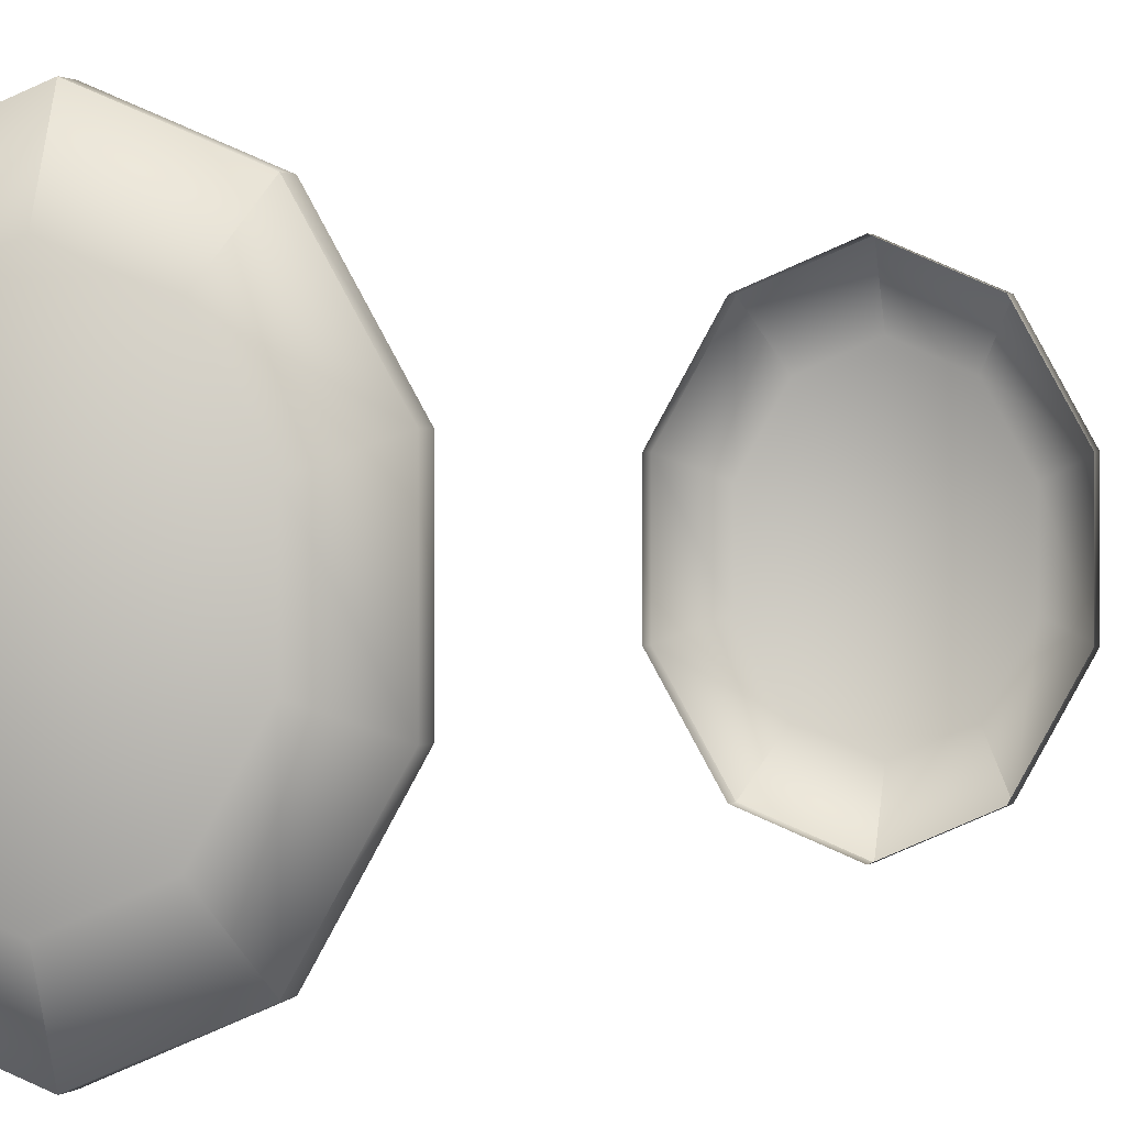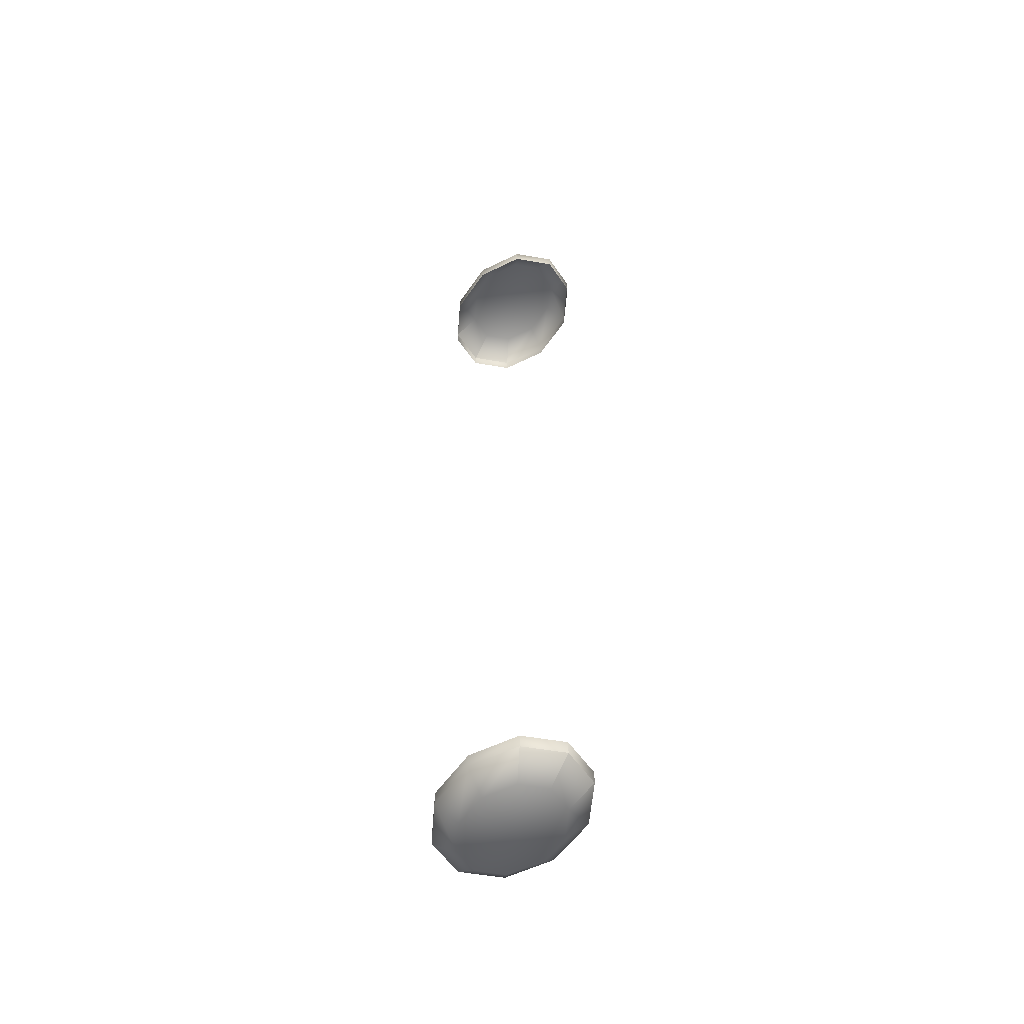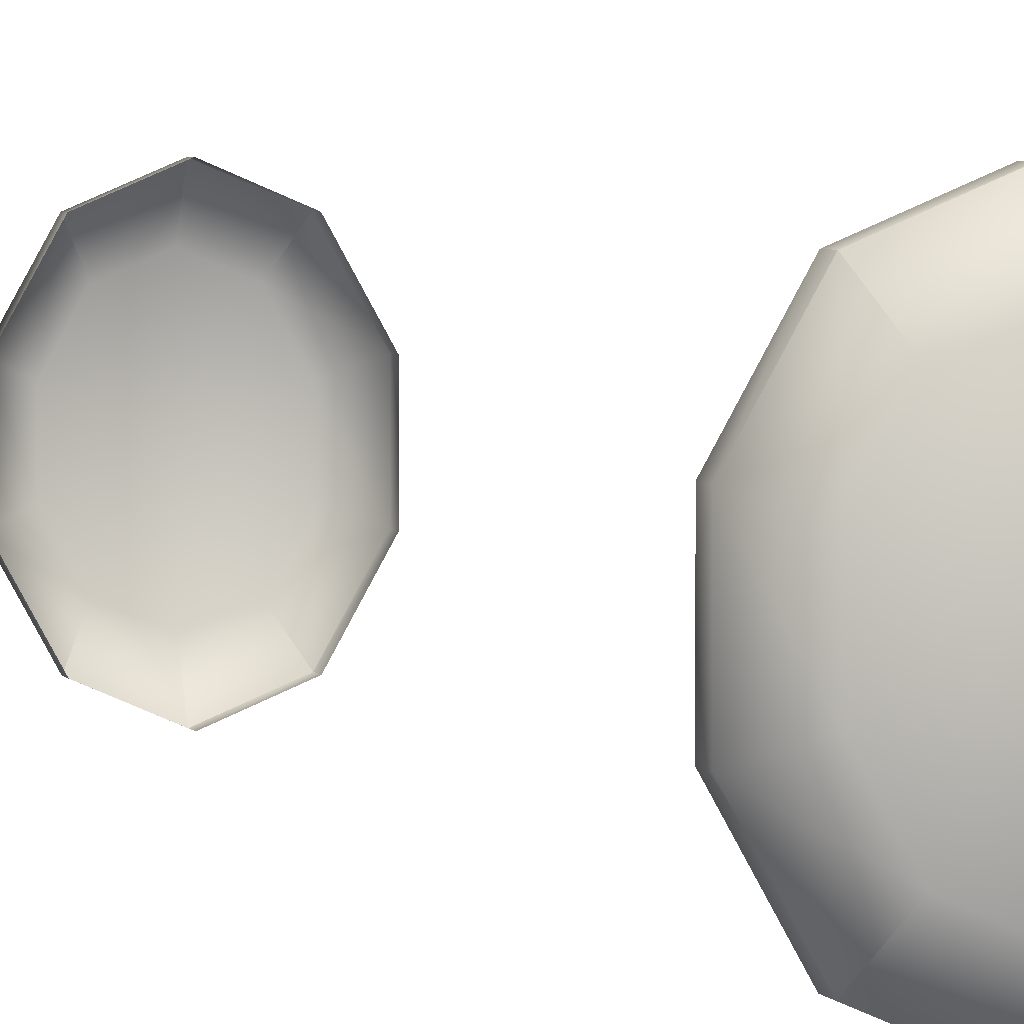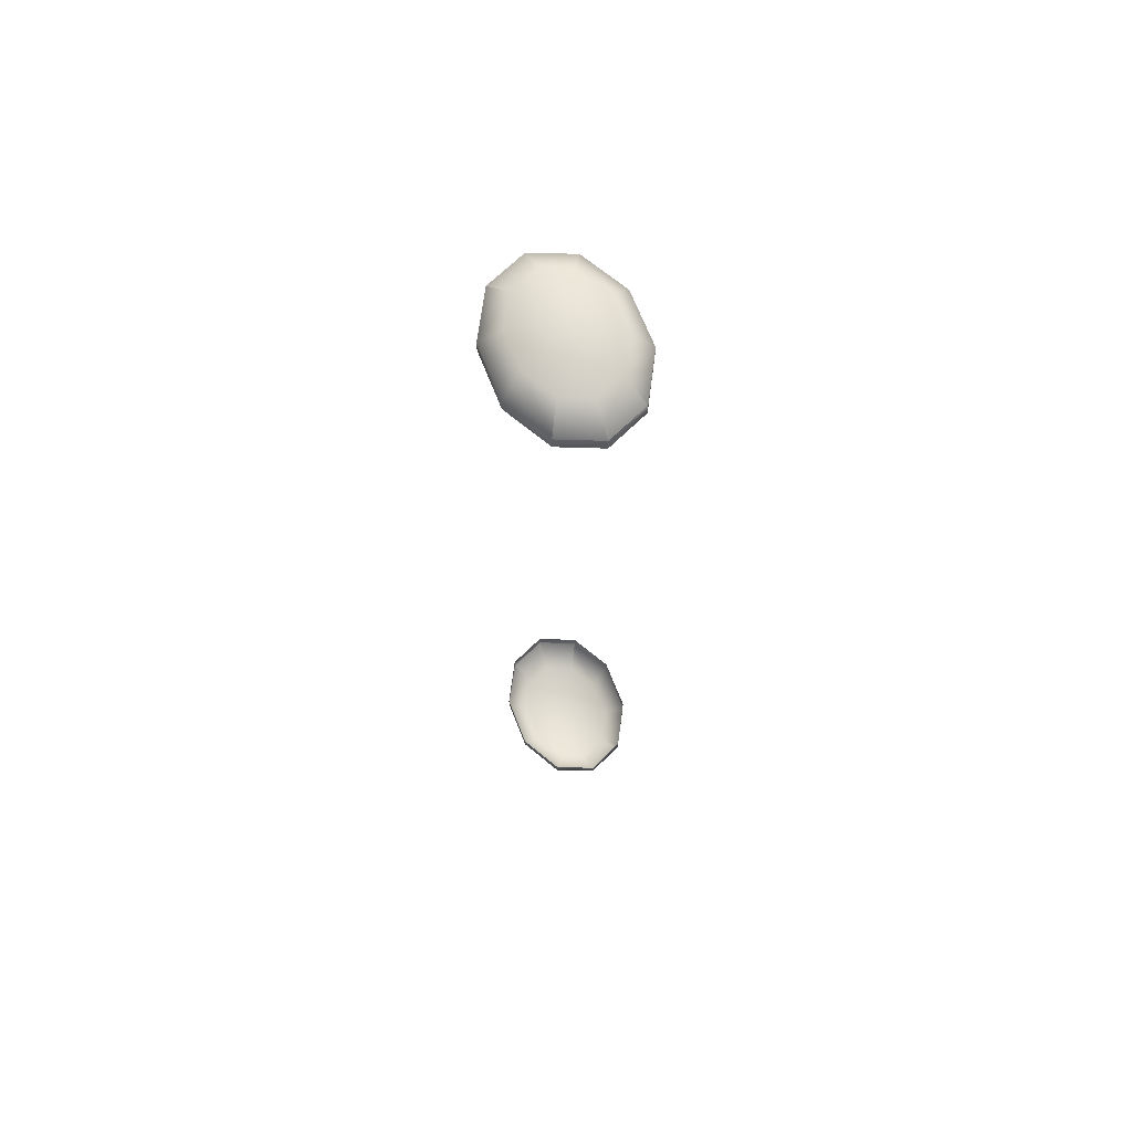
<metadata>
{"format":"obj","ext":"obj","renderer":"f3d","projection":"perspective","resolution":1024,"background":"white","views":[{"elev":0.5,"azim":-169.1,"up":"+Y"},{"elev":-54.7,"azim":146.5,"up":"+Z"},{"elev":2.7,"azim":167.5,"up":"+Y"},{"elev":68.3,"azim":-21.4,"up":"+Z"}]}
</metadata>
<code>
g
v 0 0.1008 0.067
v 0.005878 0.1034 0.067
v 0.009511 0.1099 0.067
v 0.009511 0.1181 0.067
v 0.005878 0.1246 0.067
v 0 0.1272 0.067
v -0.005878 0.1246 0.067
v -0.009511 0.1181 0.067
v -0.009511 0.1099 0.067
v -0.005878 0.1034 0.067
v 0 0.114 0.072
v 0.004024 0.1067 0.072
v 0 0.105 0.072
v 0.006511 0.1112 0.072
v 0.006511 0.1168 0.072
v 0.004024 0.1213 0.072
v 0 0.123 0.072
v -0.004024 0.1213 0.072
v -0.006511 0.1168 0.072
v -0.006511 0.1112 0.072
v -0.004024 0.1067 0.072
v -0.009511 0.1181 0.069
v -0.009511 0.1099 0.069
v -0.005878 0.1034 0.069
v 0 0.1008 0.069
v 0.005878 0.1034 0.069
v 0.009511 0.1099 0.069
v 0.009511 0.1181 0.069
v 0.005878 0.1246 0.069
v 0 0.1272 0.069
v -0.005878 0.1246 0.069
v 0 0.1008 -0.067
v 0.005878 0.1034 -0.067
v 0.009511 0.1099 -0.067
v 0.009511 0.1181 -0.067
v 0.005878 0.1246 -0.067
v 0 0.1272 -0.067
v -0.005878 0.1246 -0.067
v -0.009511 0.1181 -0.067
v -0.009511 0.1099 -0.067
v -0.005878 0.1034 -0.067
v 0 0.114 -0.072
v 0.004024 0.1067 -0.072
v 0 0.105 -0.072
v 0.006511 0.1112 -0.072
v 0.006511 0.1168 -0.072
v 0.004024 0.1213 -0.072
v 0 0.123 -0.072
v -0.004024 0.1213 -0.072
v -0.006511 0.1168 -0.072
v -0.006511 0.1112 -0.072
v -0.004024 0.1067 -0.072
v -0.009511 0.1181 -0.069
v -0.009511 0.1099 -0.069
v -0.005878 0.1034 -0.069
v 0 0.1008 -0.069
v 0.005878 0.1034 -0.069
v 0.009511 0.1099 -0.069
v 0.009511 0.1181 -0.069
v 0.005878 0.1246 -0.069
v 0 0.1272 -0.069
v -0.005878 0.1246 -0.069
g mat1
f 23 20 19 22
f 24 21 20 23
f 25 13 21 24
f 26 12 13 25
f 27 14 12 26
f 28 15 14 27
f 29 16 15 28
f 30 17 16 29
f 31 18 17 30
f 22 19 18 31
f 13 12 11
f 12 14 11
f 14 15 11
f 15 16 11
f 16 17 11
f 17 18 11
f 18 19 11
f 19 20 11
f 20 21 11
f 21 13 11
f 9 23 22 8
f 9 10 24 23
f 1 25 24 10
f 1 2 26 25
f 26 2 3 27
f 27 3 4 28
f 28 4 5 29
f 5 6 30 29
f 30 6 7 31
f 31 7 8 22
f 50 51 54 53
f 51 52 55 54
f 52 44 56 55
f 44 43 57 56
f 43 45 58 57
f 45 46 59 58
f 46 47 60 59
f 47 48 61 60
f 48 49 62 61
f 49 50 53 62
f 43 44 42
f 45 43 42
f 46 45 42
f 47 46 42
f 48 47 42
f 49 48 42
f 50 49 42
f 51 50 42
f 52 51 42
f 44 52 42
f 53 54 40 39
f 55 41 40 54
f 55 56 32 41
f 57 33 32 56
f 34 33 57 58
f 35 34 58 59
f 36 35 59 60
f 61 37 36 60
f 38 37 61 62
f 39 38 62 53

</code>
